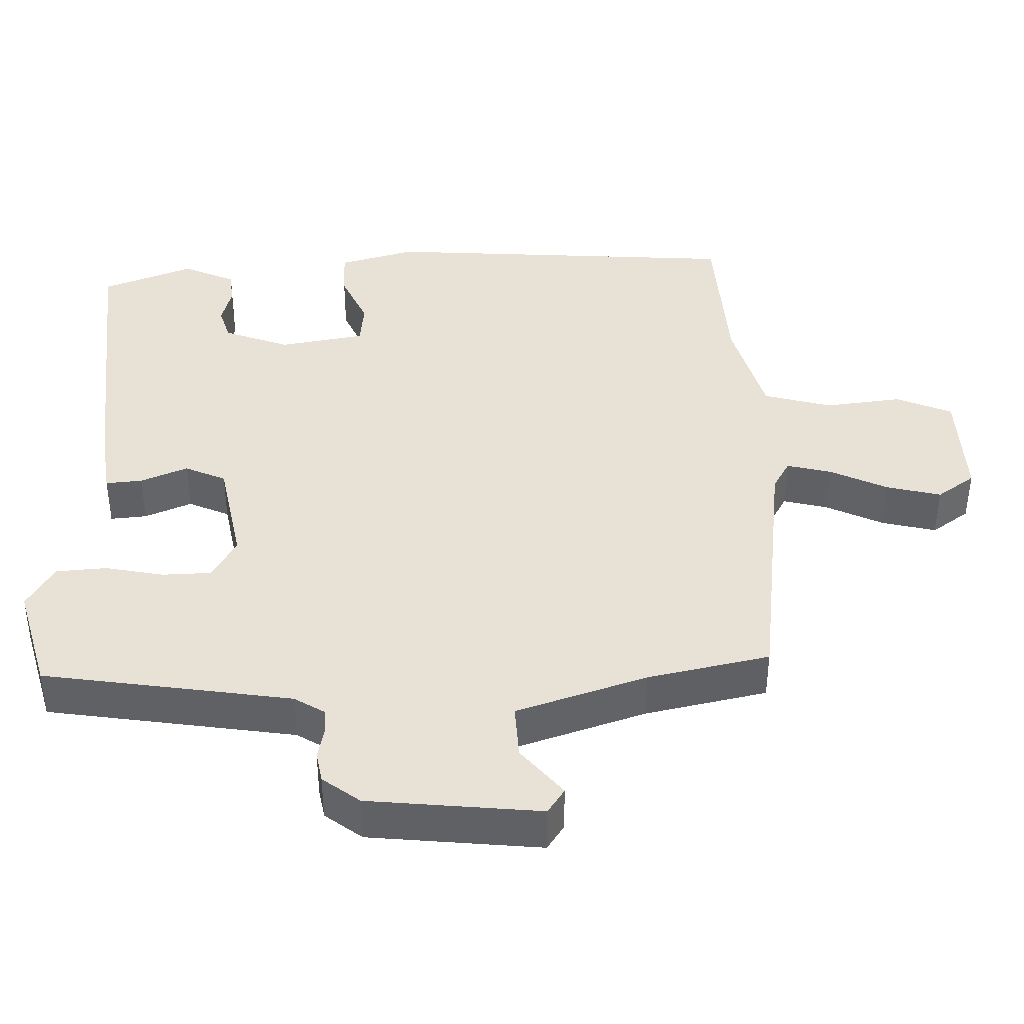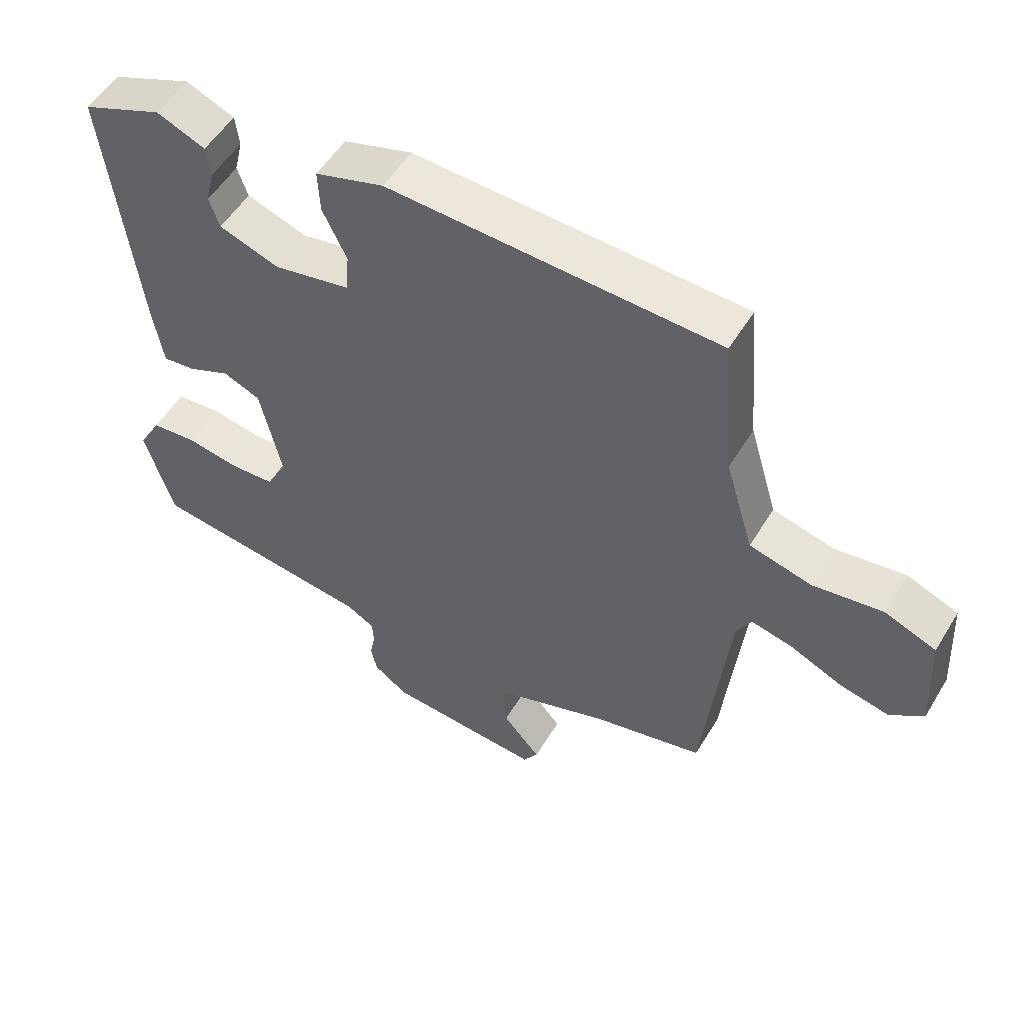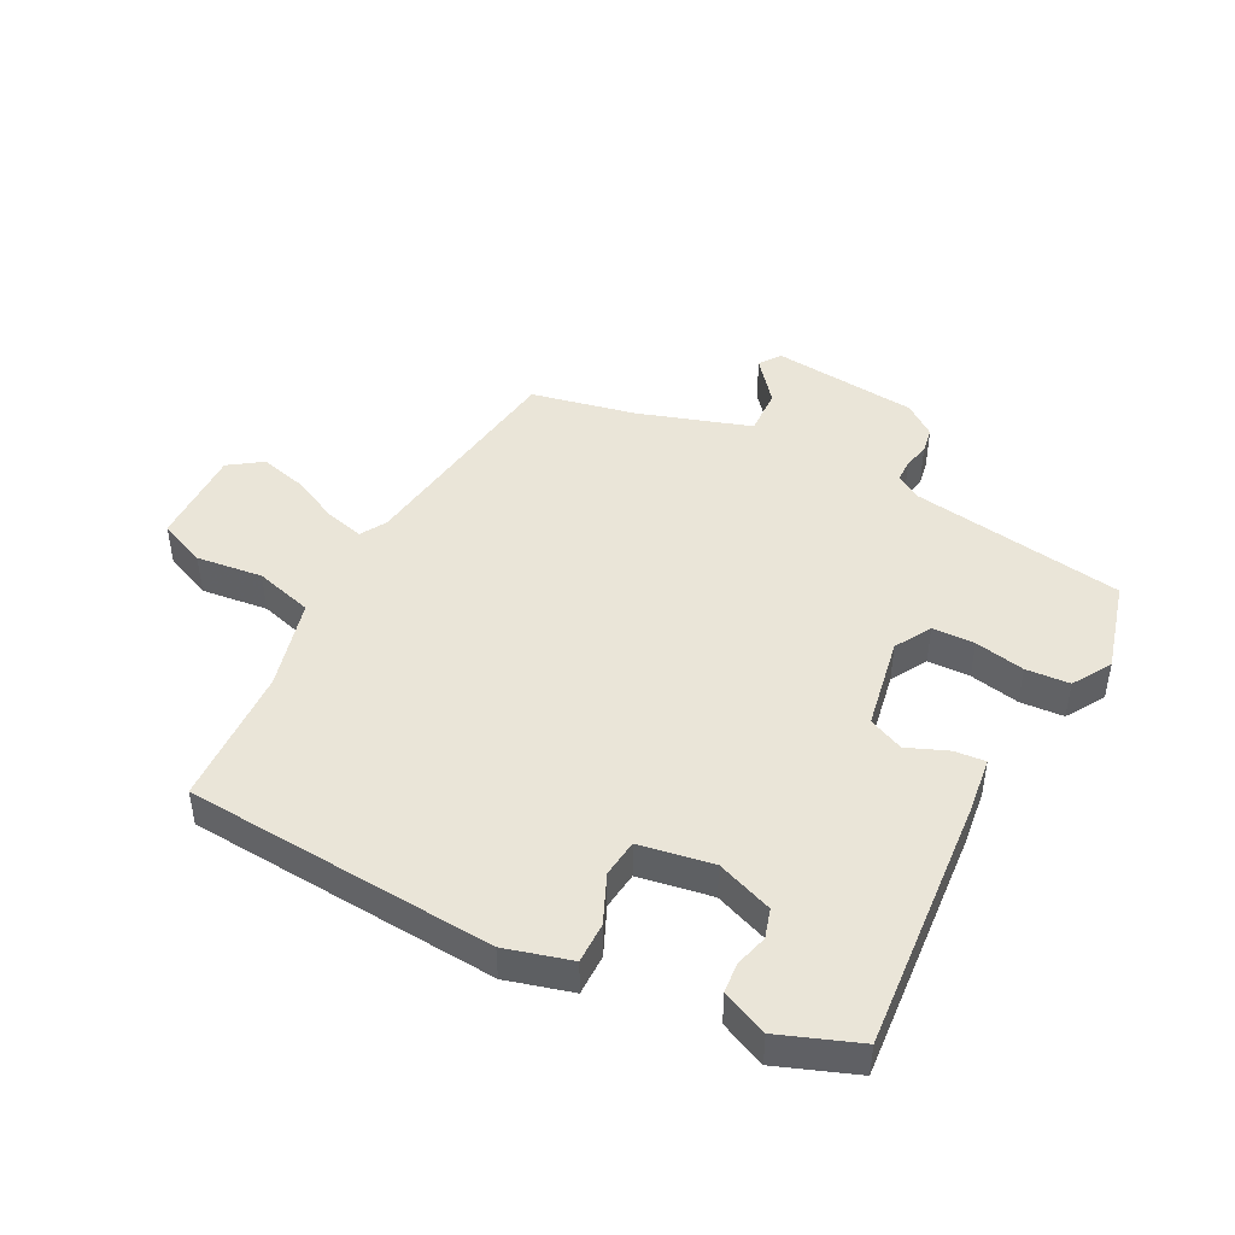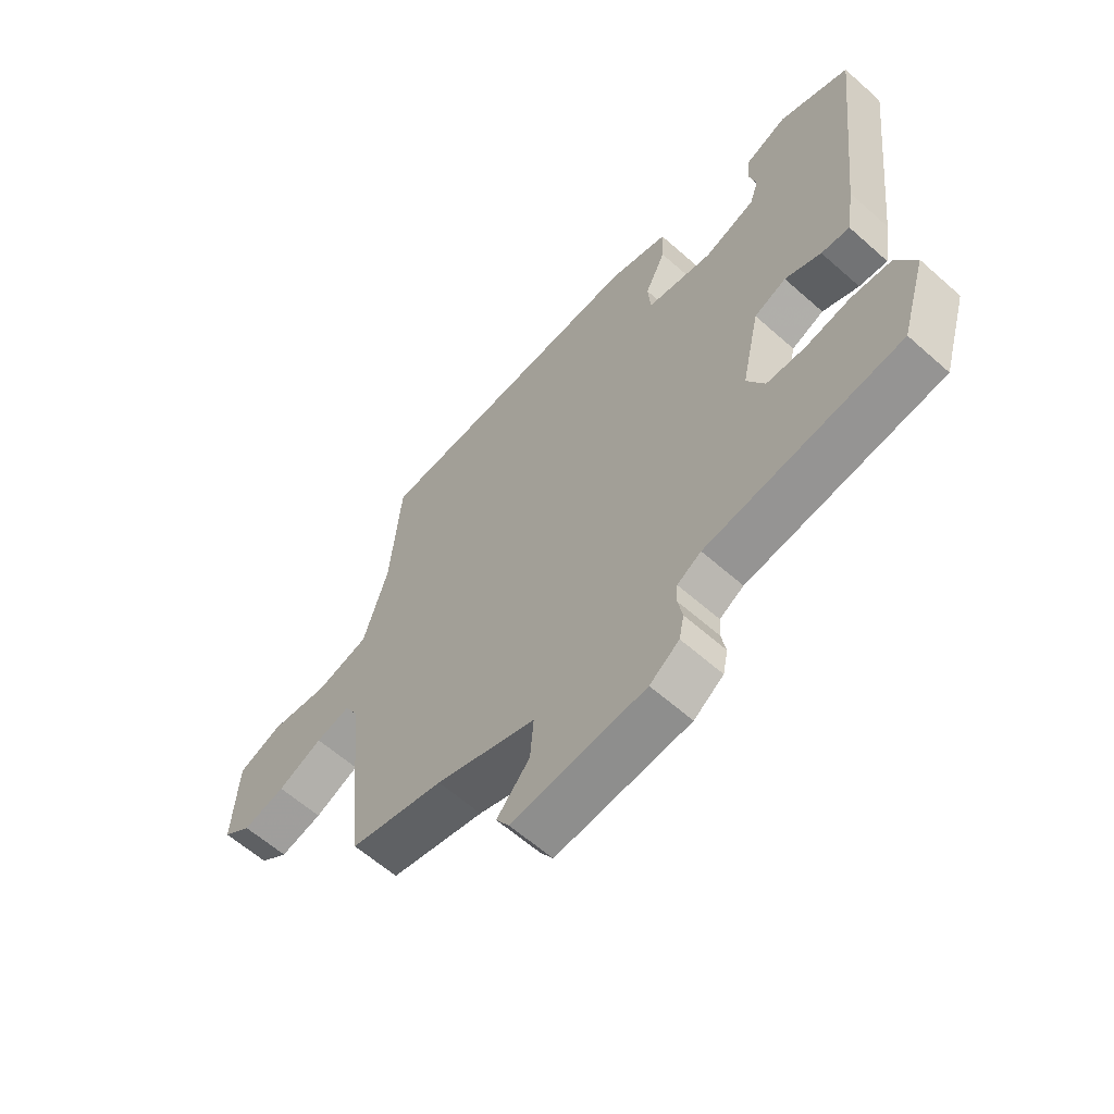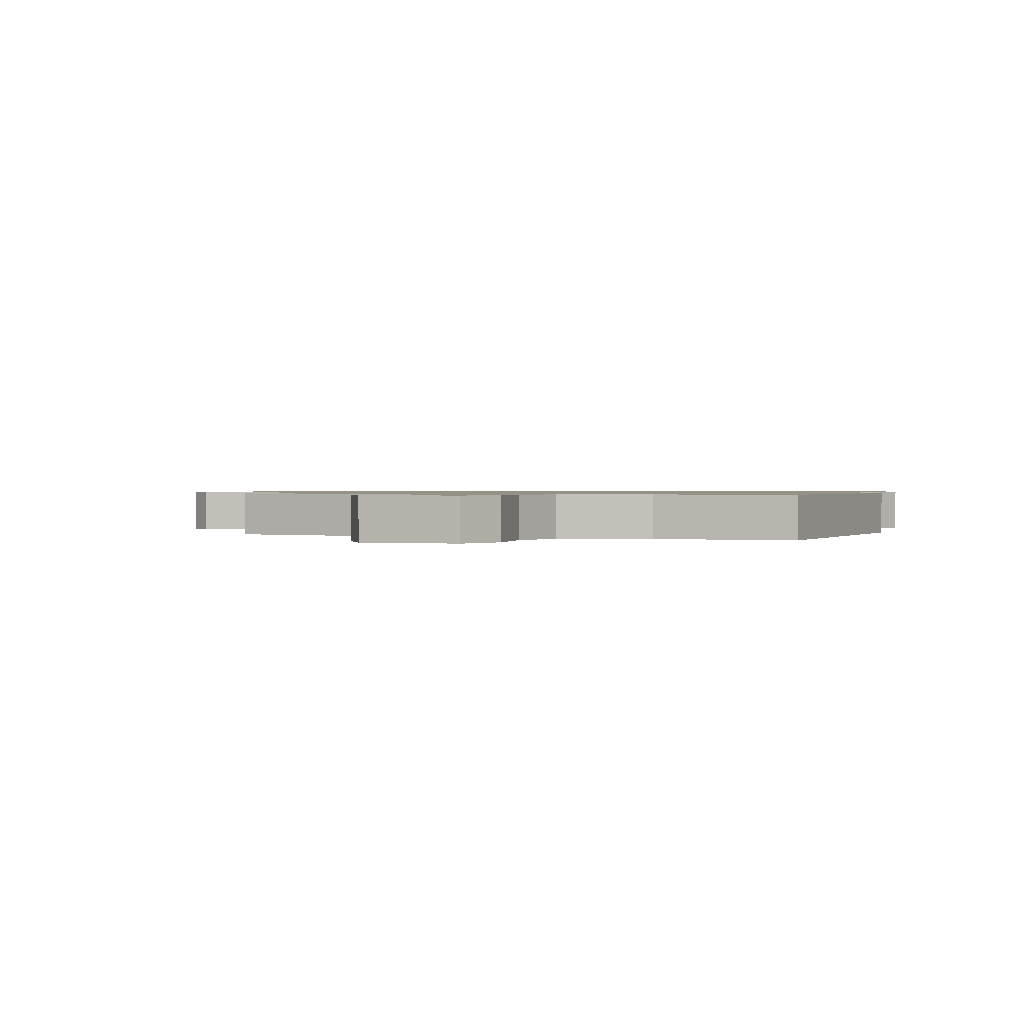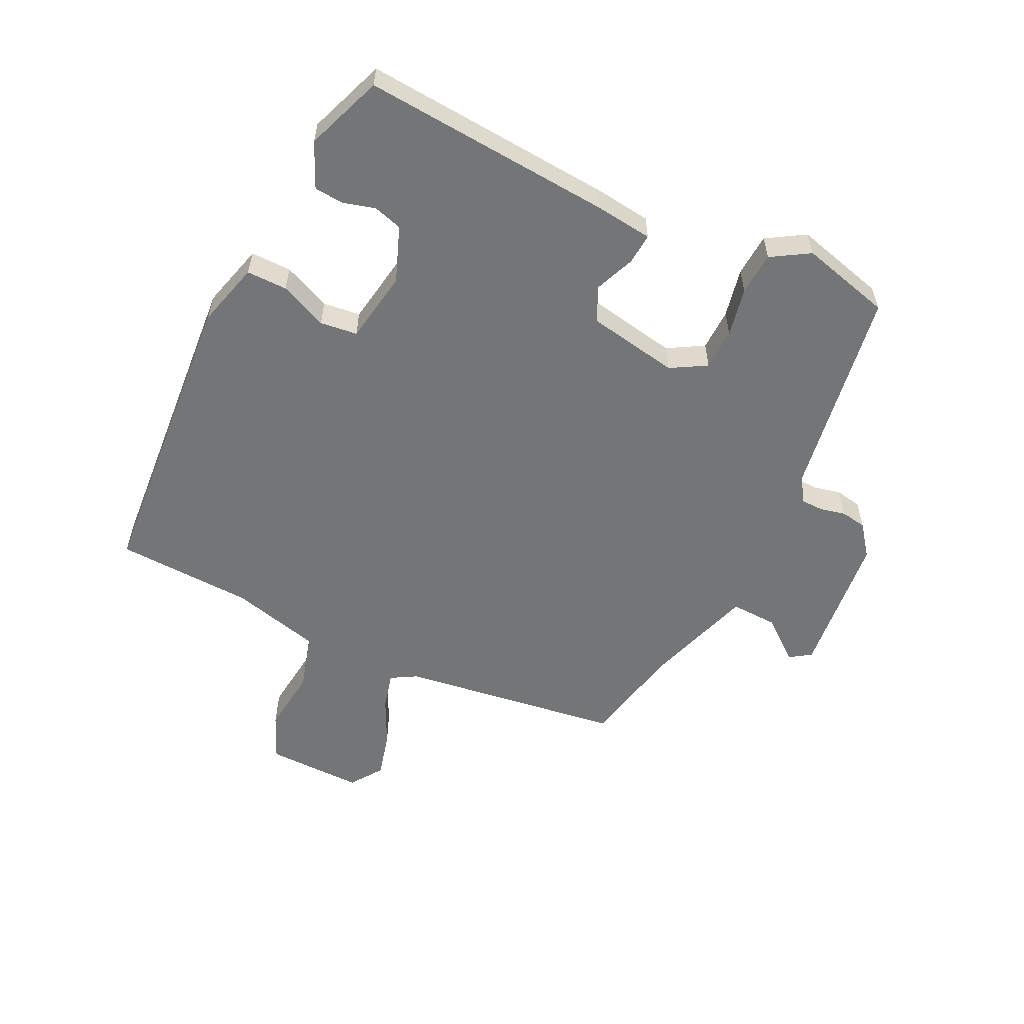
<metadata>
{"format":"obj","ext":"obj","renderer":"f3d","projection":"perspective","resolution":1024,"background":"white","views":[{"elev":-49.5,"azim":179.9,"up":"+Z"},{"elev":53.6,"azim":-149.3,"up":"+Z"},{"elev":45.3,"azim":29.3,"up":"+Y"},{"elev":-61.4,"azim":48.0,"up":"+Z"},{"elev":0.9,"azim":-67.5,"up":"+Y"},{"elev":-56.4,"azim":66.2,"up":"+Y"}]}
</metadata>
<code>
v -0.506 0.07 -0.463
v -0.544 0.07 -0.092
v -0.567 0.07 -0.049
v -0.63 0.07 -0.063
v -0.711 0.07 -0.099
v -0.788 0.07 -0.116
v -0.84 0.07 -0.077
v -0.831 0.07 0.084
v -0.752 0.07 0.115
v -0.644 0.07 0.099
v -0.548 0.07 0.123
v -0.504 0.07 0.27
v -0.485 0.07 0.498
v 0.023 0.07 0.518
v 0.129 0.07 0.485
v 0.126 0.07 0.418
v 0.089 0.07 0.341
v 0.094 0.07 0.279
v 0.213 0.07 0.255
v 0.306 0.07 0.287
v 0.322 0.07 0.334
v 0.309 0.07 0.388
v 0.315 0.07 0.436
v 0.39 0.07 0.467
v 0.516 0.07 0.415
v 0.469 0.07 0.002
v 0.454 0.07 -0.092
v 0.403 0.07 -0.086
v 0.338 0.07 -0.057
v 0.28 0.07 -0.081
v 0.247 0.07 -0.232
v 0.279 0.07 -0.292
v 0.348 0.07 -0.296
v 0.43 0.07 -0.282
v 0.501 0.07 -0.289
v 0.537 0.07 -0.353
v 0.492 0.07 -0.502
v 0.143 0.07 -0.546
v 0.1 0.07 -0.571
v 0.098 0.07 -0.608
v 0.106 0.07 -0.651
v 0.097 0.07 -0.694
v 0.044 0.07 -0.732
v -0.197 0.07 -0.75
v -0.22 0.07 -0.714
v -0.161 0.07 -0.646
v -0.155 0.07 -0.569
v -0.336 0.07 -0.504
v -0.506 0 -0.463
v -0.544 0 -0.092
v -0.567 0 -0.049
v -0.63 0 -0.063
v -0.711 0 -0.099
v -0.788 0 -0.116
v -0.84 0 -0.077
v -0.831 0 0.084
v -0.752 0 0.115
v -0.644 0 0.099
v -0.548 0 0.123
v -0.504 0 0.27
v -0.485 0 0.498
v 0.023 0 0.518
v 0.129 0 0.485
v 0.126 0 0.418
v 0.089 0 0.341
v 0.094 0 0.279
v 0.213 0 0.255
v 0.306 0 0.287
v 0.322 0 0.334
v 0.309 0 0.388
v 0.315 0 0.436
v 0.39 0 0.467
v 0.516 0 0.415
v 0.469 0 0.002
v 0.454 0 -0.092
v 0.403 0 -0.086
v 0.338 0 -0.057
v 0.28 0 -0.081
v 0.247 0 -0.232
v 0.279 0 -0.292
v 0.348 0 -0.296
v 0.43 0 -0.282
v 0.501 0 -0.289
v 0.537 0 -0.353
v 0.492 0 -0.502
v 0.143 0 -0.546
v 0.1 0 -0.571
v 0.098 0 -0.608
v 0.106 0 -0.651
v 0.097 0 -0.694
v 0.044 0 -0.732
v -0.197 0 -0.75
v -0.22 0 -0.714
v -0.161 0 -0.646
v -0.155 0 -0.569
v -0.336 0 -0.504
f 44 45 46
f 43 44 46
f 42 43 46
f 41 42 46
f 40 41 46
f 39 40 46 47
f 38 39 47 48
f 38 48 1
f 37 38 1
f 36 37 1
f 35 36 1
f 34 35 1
f 33 34 1
f 27 28 29
f 26 27 29
f 25 26 29
f 24 25 29
f 24 29 30
f 21 22 23 24
f 24 30 31
f 21 24 31
f 20 21 31
f 15 16 17
f 14 15 17
f 13 14 17
f 12 13 17
f 11 12 17 18
f 10 11 18 19
f 8 9 10
f 7 8 10
f 6 7 10
f 5 6 10
f 4 5 10
f 3 4 10 19
f 32 33 1
f 31 32 1 2
f 19 20 31
f 3 19 31
f 2 3 31
f 94 93 92
f 94 92 91
f 94 91 90
f 94 90 89
f 94 89 88
f 95 94 88 87
f 96 95 87 86
f 49 96 86
f 49 86 85
f 49 85 84
f 49 84 83
f 49 83 82
f 49 82 81
f 77 76 75
f 77 75 74
f 77 74 73
f 77 73 72
f 78 77 72
f 72 71 70 69
f 79 78 72
f 79 72 69
f 79 69 68
f 65 64 63
f 65 63 62
f 65 62 61
f 65 61 60
f 66 65 60 59
f 67 66 59 58
f 58 57 56
f 58 56 55
f 58 55 54
f 58 54 53
f 58 53 52
f 67 58 52 51
f 49 81 80
f 50 49 80 79
f 79 68 67
f 79 67 51
f 79 51 50
f 1 49 50 2
f 2 50 51 3
f 3 51 52 4
f 4 52 53 5
f 5 53 54 6
f 6 54 55 7
f 7 55 56 8
f 8 56 57 9
f 9 57 58 10
f 10 58 59 11
f 11 59 60 12
f 12 60 61 13
f 13 61 62 14
f 14 62 63 15
f 15 63 64 16
f 16 64 65 17
f 17 65 66 18
f 18 66 67 19
f 19 67 68 20
f 20 68 69 21
f 21 69 70 22
f 22 70 71 23
f 23 71 72 24
f 24 72 73 25
f 25 73 74 26
f 26 74 75 27
f 27 75 76 28
f 28 76 77 29
f 29 77 78 30
f 30 78 79 31
f 31 79 80 32
f 32 80 81 33
f 33 81 82 34
f 34 82 83 35
f 35 83 84 36
f 36 84 85 37
f 37 85 86 38
f 38 86 87 39
f 39 87 88 40
f 40 88 89 41
f 41 89 90 42
f 42 90 91 43
f 43 91 92 44
f 44 92 93 45
f 45 93 94 46
f 46 94 95 47
f 47 95 96 48
f 48 96 49 1

</code>
